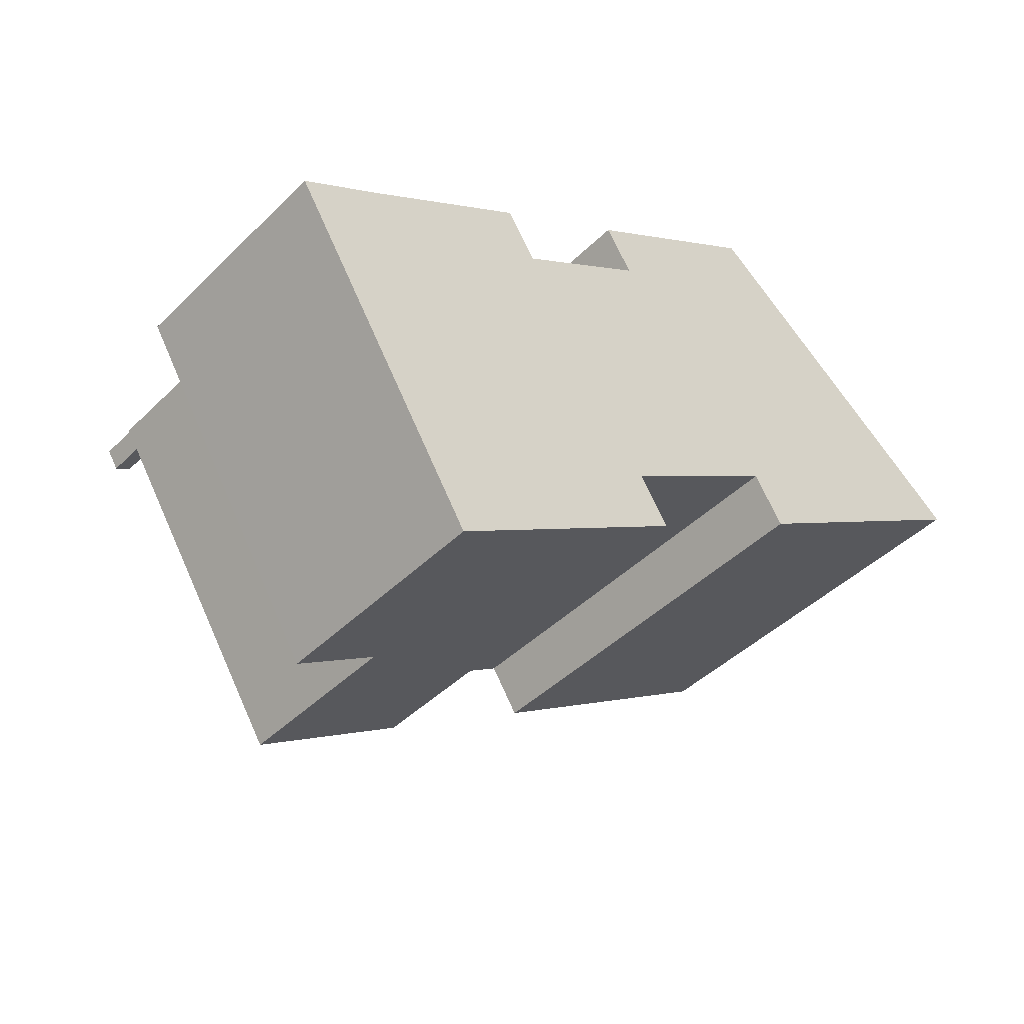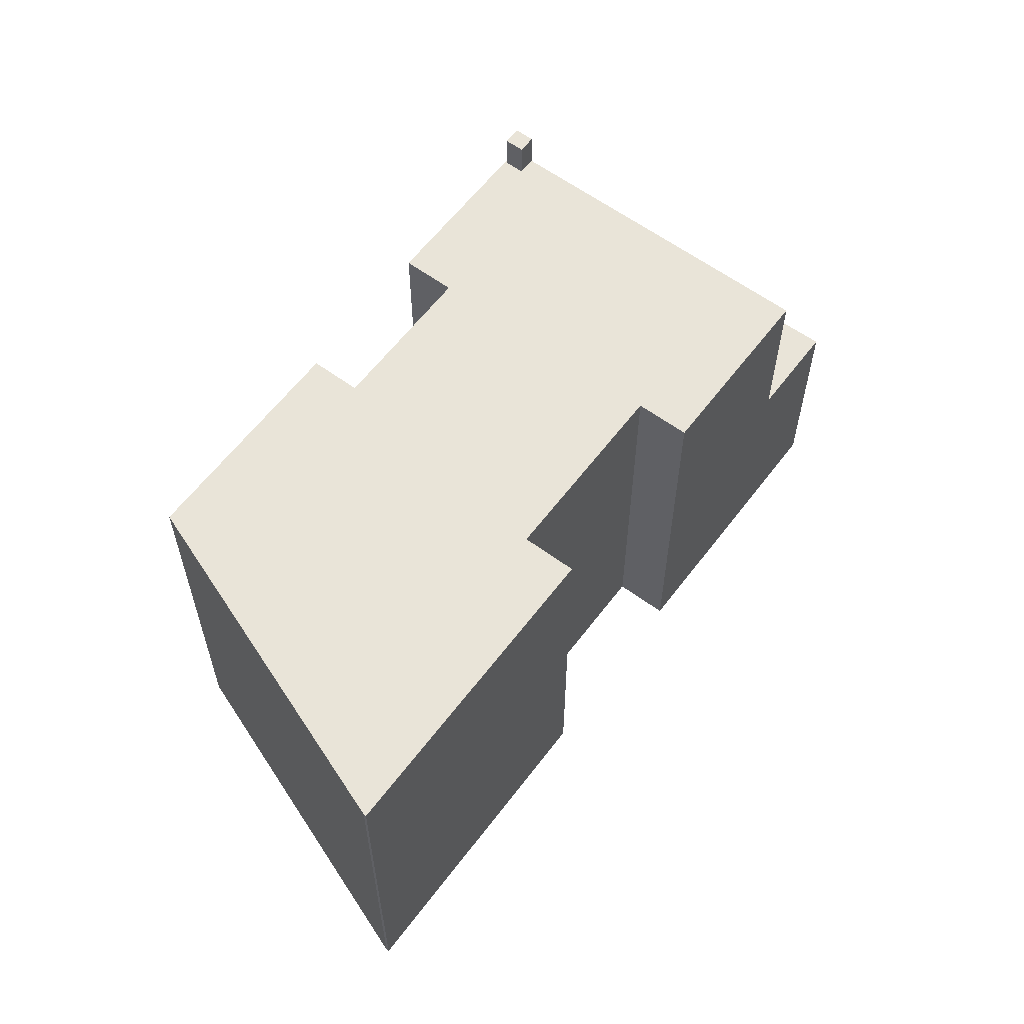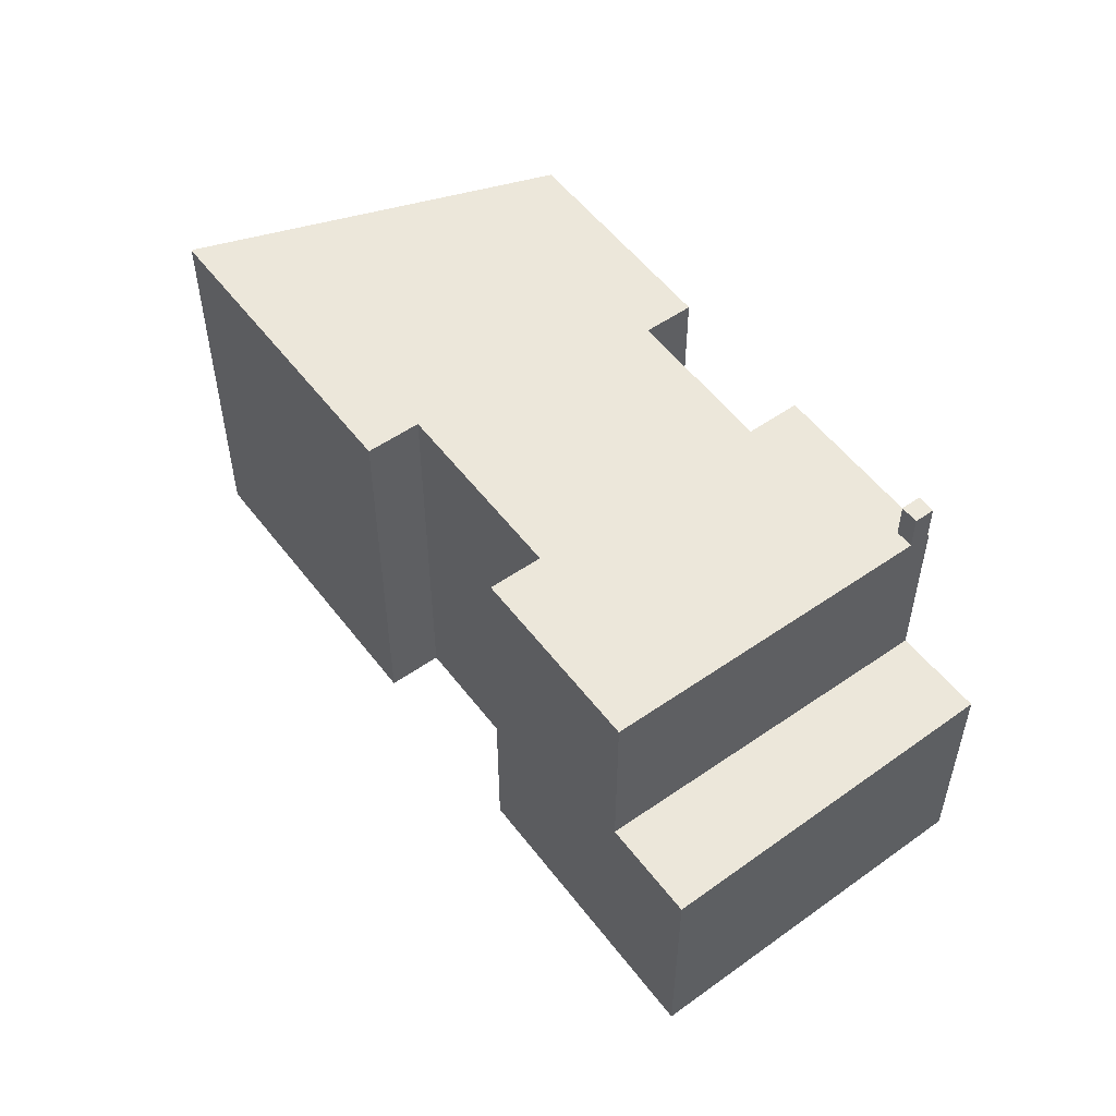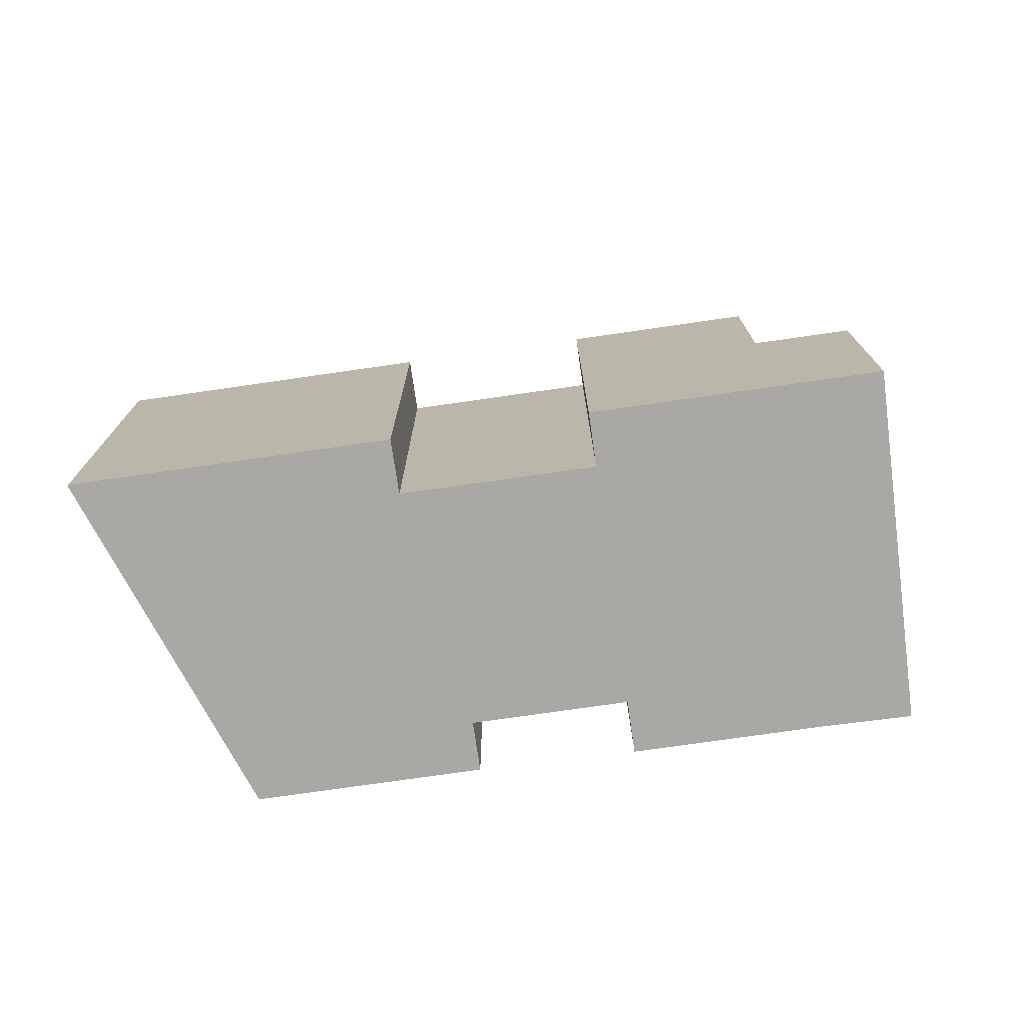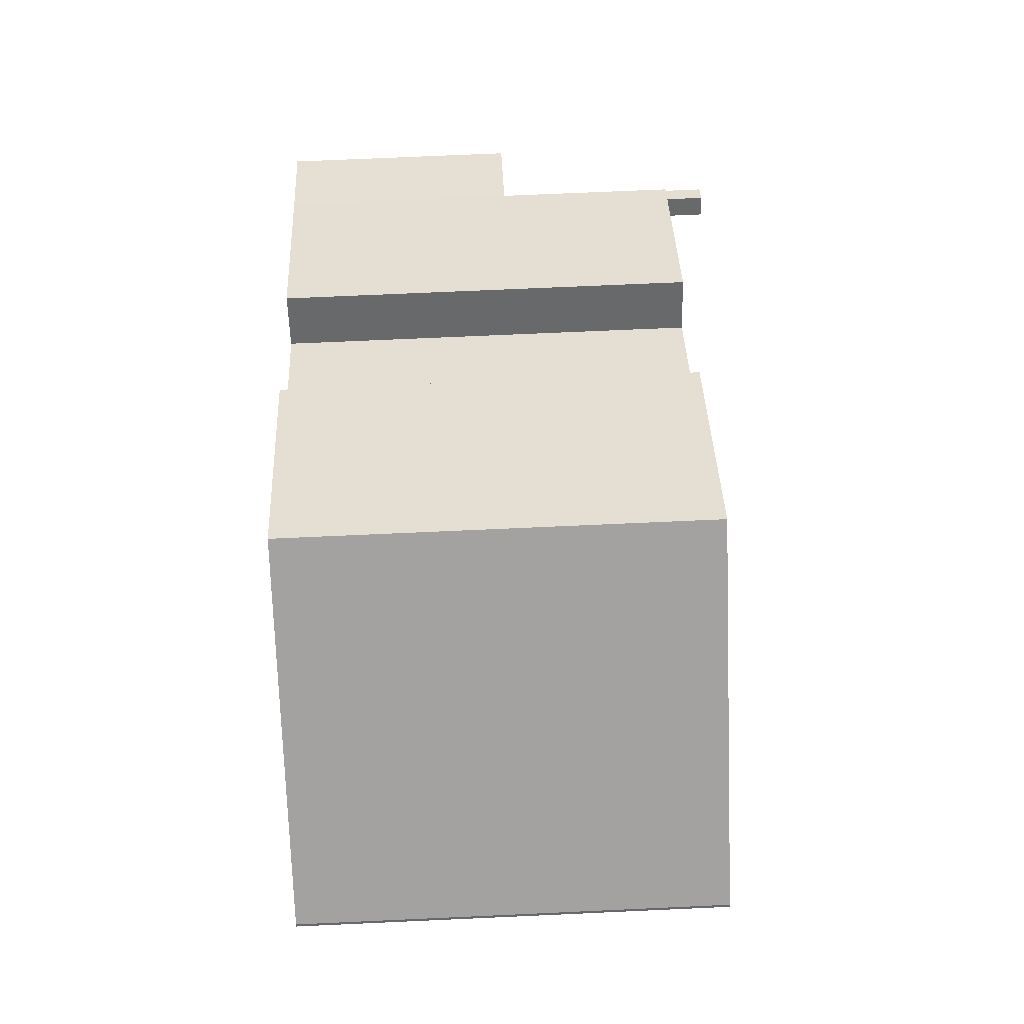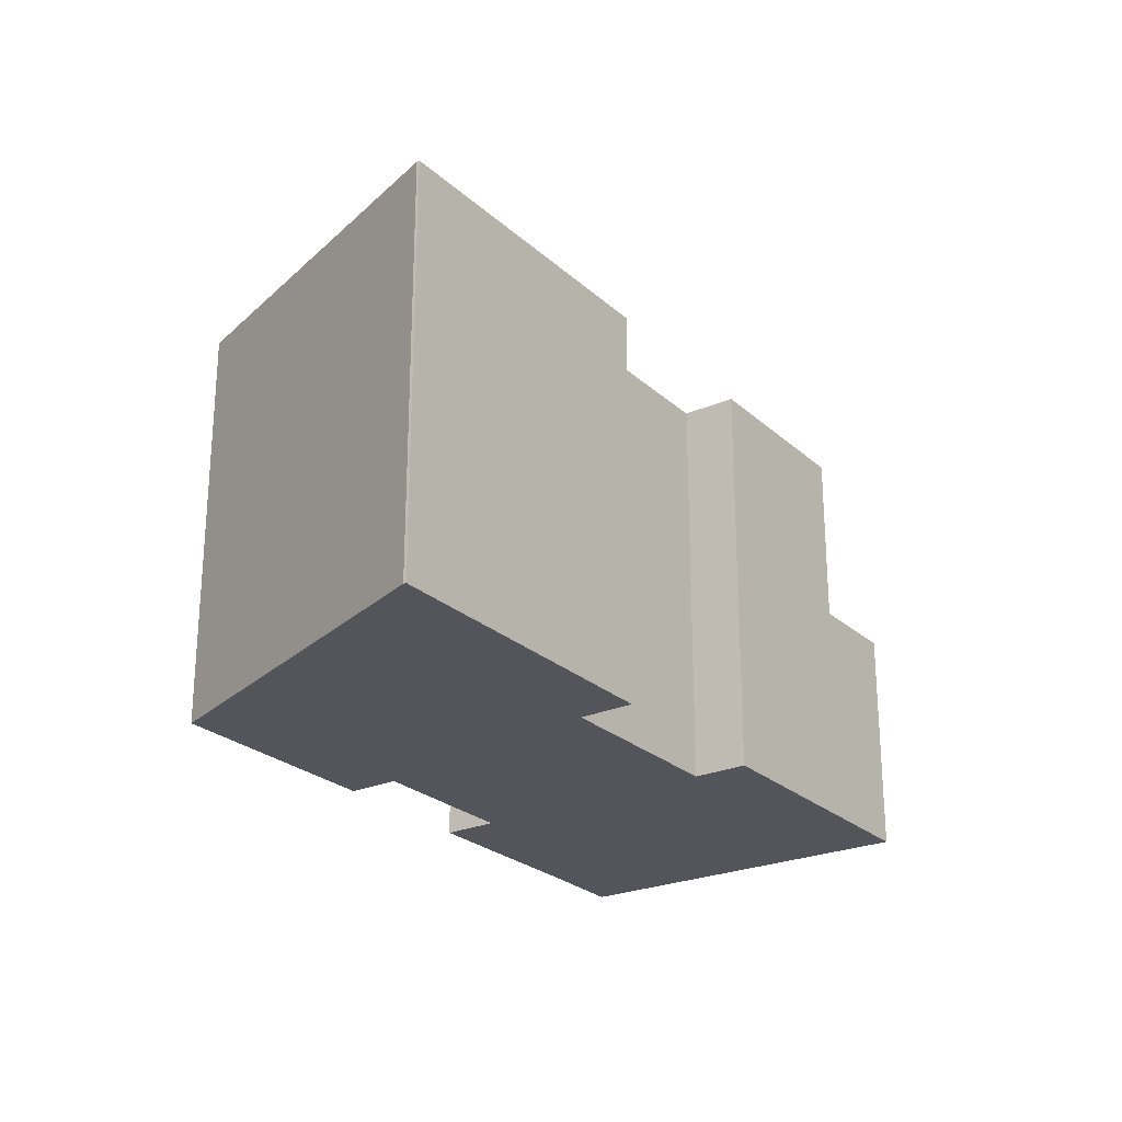
<metadata>
{"format":"obj","ext":"obj","renderer":"f3d","projection":"perspective","resolution":1024,"background":"white","views":[{"elev":-43.6,"azim":-41.2,"up":"+Z"},{"elev":60.4,"azim":94.1,"up":"+Y"},{"elev":54.0,"azim":-159.3,"up":"+Y"},{"elev":-75.0,"azim":155.4,"up":"+Y"},{"elev":70.4,"azim":87.4,"up":"+Z"},{"elev":-25.0,"azim":92.5,"up":"+Y"}]}
</metadata>
<code>
v -2.521 7.297 -8.845
v -0.8432 7.297 -5.481
v 0.1958 7.297 -7.094
v -12.15 7.297 -0.2161
v -9.053 7.297 1.855
v -11.61 7.297 0.1339
v -11.61 7.297 0.1339
v -9.053 7.297 1.855
v -11.29 7.297 -0.3546
v -12.19 7.297 -0.1641
v -9.053 7.297 1.855
v -12.15 7.297 -0.2161
v -11.76 7.297 -0.8181
v -0.8432 7.297 -5.481
v -2.521 7.297 -8.845
v -11.76 7.297 -0.8181
v -2.521 7.297 -8.845
v -5.395 7.297 -10.7
v -11.76 7.297 -0.8181
v -5.529 7.297 1.851
v -0.8432 7.297 -5.481
v -11.76 7.297 -0.8181
v -11.22 7.297 -0.4681
v -5.529 7.297 1.851
v -11.29 7.297 -0.3546
v -9.053 7.297 1.855
v -5.529 7.297 1.851
v -11.29 7.297 -0.3546
v -5.529 7.297 1.851
v -11.22 7.297 -0.4681
v -9.053 7.297 1.855
v -6.565 7.297 3.458
v -5.529 7.297 1.851
v -0.8542 7.297 4.864
v 4.931 7.297 -1.76
v -0.8432 7.297 -5.481
v -5.529 7.297 1.851
v -1.829 7.297 6.377
v -1.628 7.297 6.506
v -0.8542 7.297 4.864
v -1.628 7.297 6.506
v 4.942 7.297 10.74
v -0.8542 7.297 4.864
v 4.931 7.297 -1.76
v 15.42 7.297 2.796
v 5.991 7.297 -3.404
v -0.8542 7.297 4.864
v 4.942 7.297 10.74
v 4.931 7.297 -1.76
v 5.991 7.297 -3.404
v 15.42 7.297 2.796
v 15.48 7.297 2.712
v 4.931 7.297 -1.76
v 4.942 7.297 10.74
v 15.42 7.297 2.796
v -11.76 1.176 -0.8181
v -5.395 1.176 -10.7
v -8.324 1.176 -12.59
v -14.95 1.176 -1.877
v -12.15 1.176 -0.2161
v -11.76 1.176 -0.8181
v -14.95 1.176 -1.877
v -12.19 1.176 -0.1641
v -12.15 1.176 -0.2161
v -14.95 1.176 -1.877
v -11.76 1.176 -0.8181
v -8.324 1.176 -12.59
v -12.15 8.589 -0.2161
v -11.61 8.589 0.1339
v -11.22 8.589 -0.4681
v -11.76 8.589 -0.8181
v -10.62 -6.78 0.8454
v -9.053 -6.78 1.855
v -9.053 7.297 1.855
v -12.19 7.297 -0.1641
v -10.62 -6.78 0.8454
v -9.053 7.297 1.855
v -12.19 7.297 -0.1641
v -12.19 1.176 -0.1641
v -10.62 -6.78 0.8454
v -12.19 1.176 -0.1641
v -12.19 -6.78 -0.1641
v -10.62 -6.78 0.8454
v -9.053 -6.78 1.855
v -6.565 -6.78 3.458
v -6.565 7.297 3.458
v -9.053 7.297 1.855
v -14.95 -6.78 -1.877
v -12.19 -6.78 -0.1641
v -12.19 1.176 -0.1641
v -14.95 1.176 -1.877
v -6.565 -6.78 3.458
v -5.529 -6.78 1.851
v -5.529 7.297 1.851
v -6.565 7.297 3.458
v -3.192 -6.78 3.357
v -0.8542 -6.78 4.864
v -0.8542 7.297 4.864
v -5.529 7.297 1.851
v -5.529 -6.78 1.851
v -3.192 -6.78 3.357
v -5.529 7.297 1.851
v -3.192 -6.78 3.357
v -0.8542 7.297 4.864
v -1.829 7.297 6.377
v -0.8542 7.297 4.864
v -0.8542 -6.78 4.864
v -1.829 -6.78 6.377
v -1.729 -6.78 6.441
v -1.628 -6.78 6.506
v -1.628 7.297 6.506
v -1.829 7.297 6.377
v -1.829 -6.78 6.377
v -1.729 -6.78 6.441
v -1.829 7.297 6.377
v -1.729 -6.78 6.441
v -1.628 7.297 6.506
v -1.628 -6.78 6.506
v 4.942 -6.78 10.74
v 4.942 7.297 10.74
v -1.628 7.297 6.506
v 10.18 -6.78 6.768
v 15.42 -6.78 2.796
v 15.42 7.297 2.796
v 4.942 7.297 10.74
v 4.942 -6.78 10.74
v 10.18 -6.78 6.768
v 4.942 7.297 10.74
v 10.18 -6.78 6.768
v 15.42 7.297 2.796
v 15.45 -6.78 2.754
v 15.48 -6.78 2.712
v 15.48 7.297 2.712
v 15.42 7.297 2.796
v 15.42 -6.78 2.796
v 15.45 -6.78 2.754
v 15.42 7.297 2.796
v 15.45 -6.78 2.754
v 15.48 7.297 2.712
v 5.991 7.297 -3.404
v 15.48 7.297 2.712
v 15.48 -6.78 2.712
v 5.991 -6.78 -3.404
v 4.931 7.297 -1.76
v 5.991 7.297 -3.404
v 5.991 -6.78 -3.404
v 4.931 -6.78 -1.76
v -0.8432 7.297 -5.481
v 4.931 7.297 -1.76
v 4.931 -6.78 -1.76
v -0.8432 -6.78 -5.481
v -0.8432 -6.78 -5.481
v 0.1958 -6.78 -7.094
v 0.1958 7.297 -7.094
v -0.8432 7.297 -5.481
v -2.521 7.297 -8.845
v 0.1958 7.297 -7.094
v 0.1958 -6.78 -7.094
v -2.521 -6.78 -8.845
v -5.395 7.297 -10.7
v -3.958 -6.78 -9.772
v -5.395 1.176 -10.7
v -5.395 1.176 -10.7
v -3.958 -6.78 -9.772
v -5.395 -6.78 -10.7
v -3.958 -6.78 -9.772
v -2.521 7.297 -8.845
v -2.521 -6.78 -8.845
v -5.395 7.297 -10.7
v -2.521 7.297 -8.845
v -3.958 -6.78 -9.772
v -8.324 1.176 -12.59
v -5.395 1.176 -10.7
v -5.395 -6.78 -10.7
v -8.324 -6.78 -12.59
v -11.76 7.297 -0.8181
v -5.395 7.297 -10.7
v -5.395 1.176 -10.7
v -11.76 1.176 -0.8181
v -12.15 7.297 -0.2161
v -11.76 7.297 -0.8181
v -11.76 1.176 -0.8181
v -12.15 1.176 -0.2161
v -12.19 7.297 -0.1641
v -12.15 7.297 -0.2161
v -12.15 1.176 -0.2161
v -12.19 1.176 -0.1641
v -12.15 8.589 -0.2161
v -11.76 8.589 -0.8181
v -11.76 7.297 -0.8181
v -12.15 7.297 -0.2161
v -14.95 1.176 -1.877
v -8.324 1.176 -12.59
v -8.324 -6.78 -12.59
v -14.95 -6.78 -1.877
v -12.15 7.297 -0.2161
v -11.61 7.297 0.1339
v -11.61 8.589 0.1339
v -12.15 8.589 -0.2161
v -11.29 7.297 -0.3546
v -11.22 7.297 -0.4681
v -11.22 8.589 -0.4681
v -11.61 7.297 0.1339
v -11.29 7.297 -0.3546
v -11.22 8.589 -0.4681
v -11.61 8.589 0.1339
v -11.76 8.589 -0.8181
v -11.22 8.589 -0.4681
v -11.22 7.297 -0.4681
v -11.76 7.297 -0.8181
v -10.62 -6.78 0.8454
v -12.19 -6.78 -0.1641
v -14.95 -6.78 -1.877
v -8.324 -6.78 -12.59
v -5.395 -6.78 -10.7
v -3.958 -6.78 -9.772
v -2.521 -6.78 -8.845
v 0.1958 -6.78 -7.094
v -0.8432 -6.78 -5.481
v 4.931 -6.78 -1.76
v 5.991 -6.78 -3.404
v 15.48 -6.78 2.712
v 15.45 -6.78 2.754
v 15.42 -6.78 2.796
v 10.18 -6.78 6.768
v 4.942 -6.78 10.74
v -1.628 -6.78 6.506
v -1.729 -6.78 6.441
v -1.829 -6.78 6.377
v -0.8542 -6.78 4.864
v -3.192 -6.78 3.357
v -5.529 -6.78 1.851
v -6.565 -6.78 3.458
v -9.053 -6.78 1.855
g CDNNDG02_0012870
f 1 2 3
f 4 5 6
f 7 8 9
f 10 11 12
f 13 14 15
f 16 17 18
f 19 20 21
f 22 23 24
f 25 26 27
f 28 29 30
f 31 32 33
f 37 34 36
f 35 36 34
f 38 39 40
f 41 42 43
f 44 45 46
f 47 48 49
f 50 51 52
f 53 54 55
f 56 57 58
f 59 60 61
f 62 63 64
f 65 66 67
f 68 70 71
f 70 68 69
f 72 73 74
f 75 76 77
f 78 79 80
f 81 82 83
f 87 84 86
f 86 84 85
f 91 88 90
f 90 88 89
f 93 94 95
f 92 93 95
f 96 97 98
f 99 100 101
f 102 103 104
f 106 107 108
f 105 106 108
f 109 110 111
f 112 113 114
f 115 116 117
f 121 118 119
f 120 121 119
f 122 123 124
f 125 126 127
f 128 129 130
f 131 132 133
f 134 135 136
f 137 138 139
f 140 142 143
f 140 141 142
f 145 146 147
f 144 145 147
f 149 150 148
f 148 150 151
f 153 154 152
f 152 154 155
f 158 156 157
f 156 158 159
f 160 161 162
f 163 164 165
f 166 167 168
f 169 170 171
f 173 174 175
f 172 173 175
f 176 178 179
f 176 177 178
f 180 182 183
f 180 181 182
f 184 186 187
f 184 185 186
f 191 188 189
f 190 191 189
f 192 194 195
f 192 193 194
f 196 198 199
f 198 196 197
f 200 201 202
f 204 205 206
f 203 204 206
f 208 209 207
f 207 209 210
f 232 233 234
f 211 212 216
f 234 211 232
f 212 213 215
f 219 231 232
f 213 214 215
f 212 215 216
f 211 216 219
f 216 217 219
f 217 218 219
f 219 220 231
f 220 221 224
f 220 230 231
f 221 222 223
f 211 219 232
f 221 223 224
f 228 229 230
f 220 224 225
f 220 225 230
f 227 228 230
f 225 226 230
f 226 227 230

</code>
